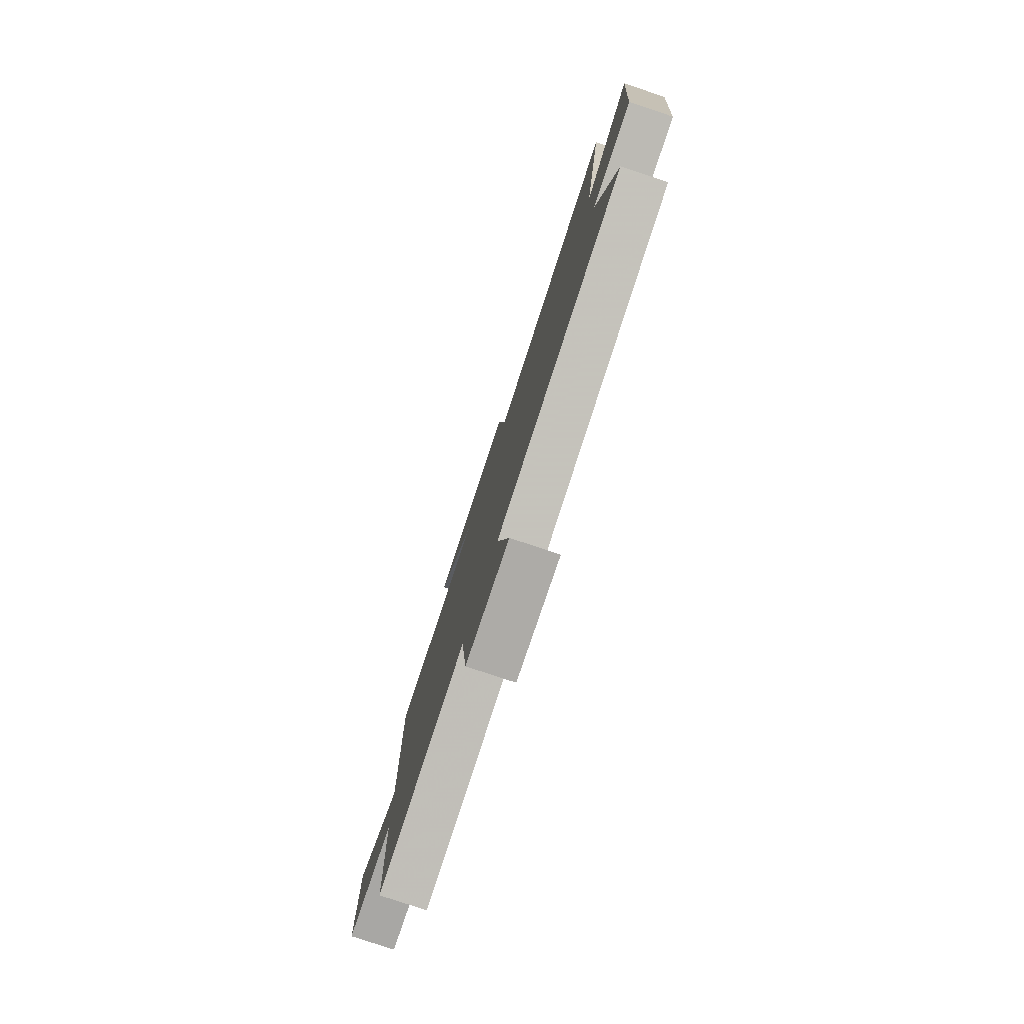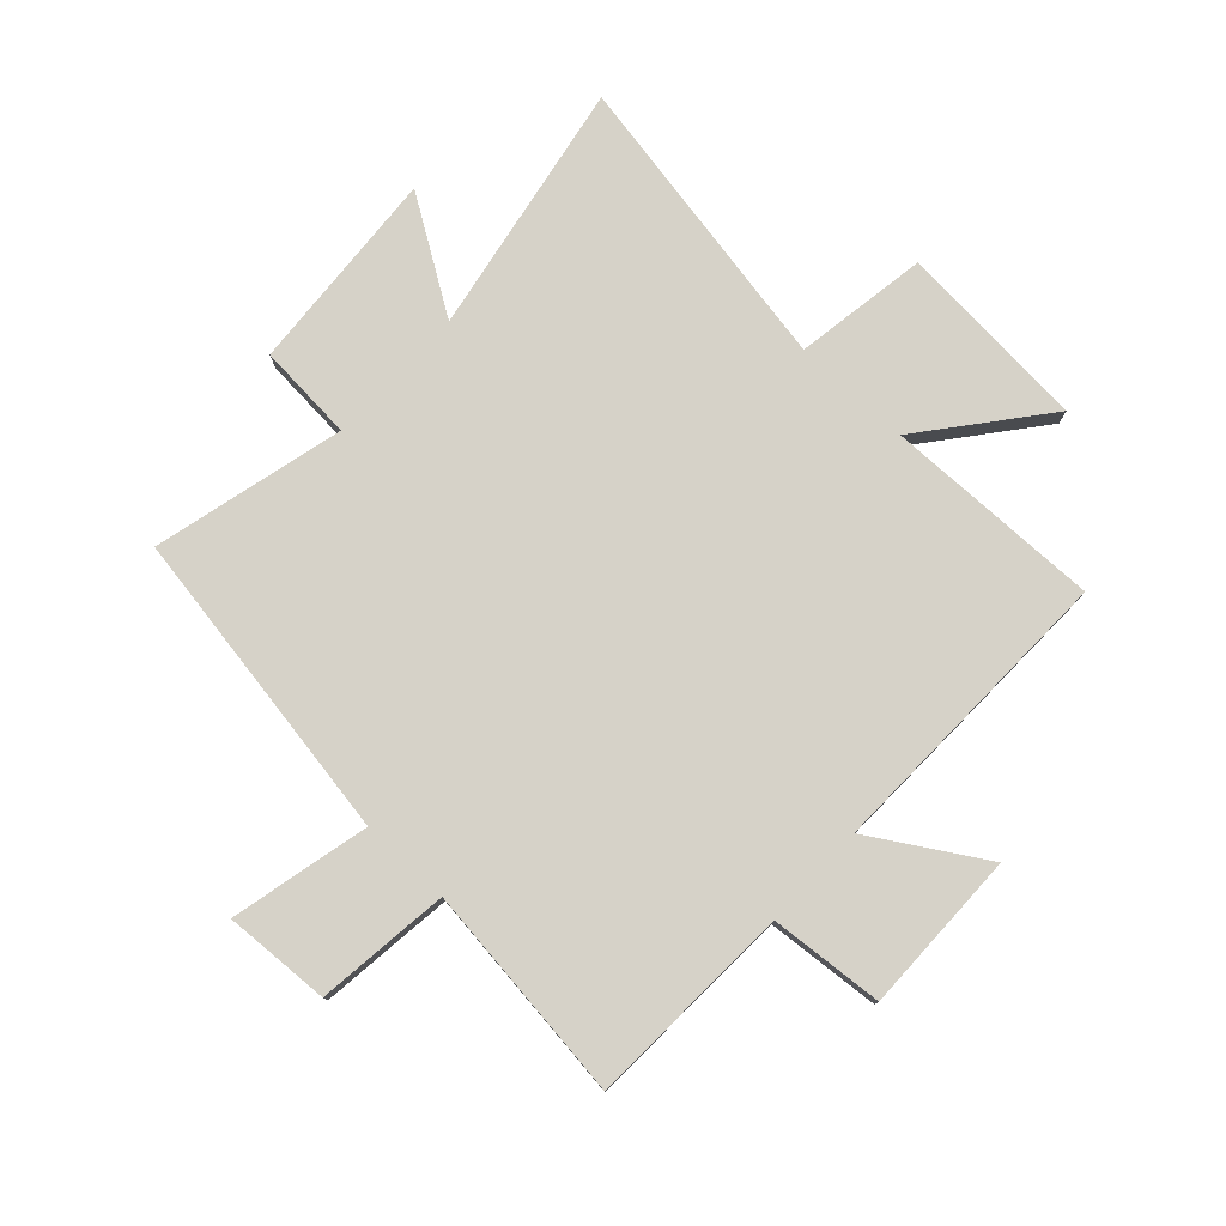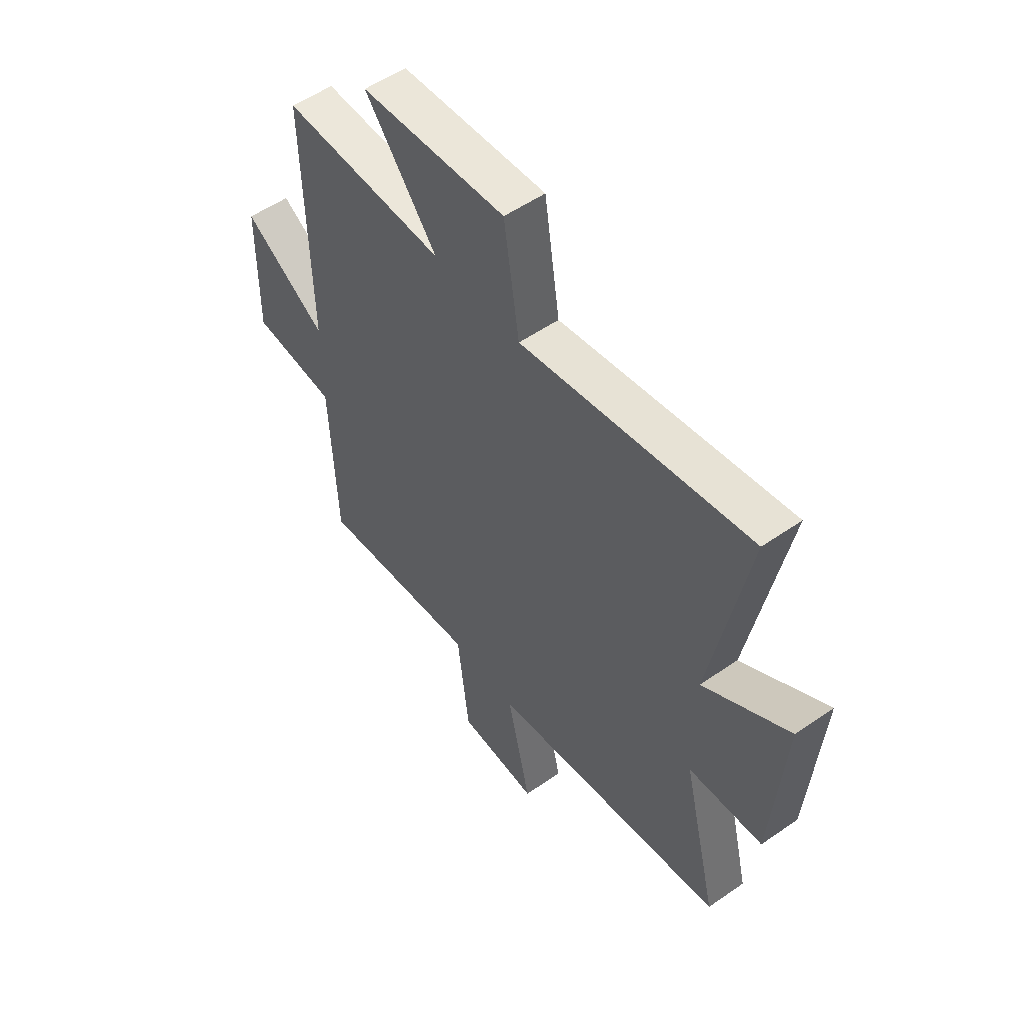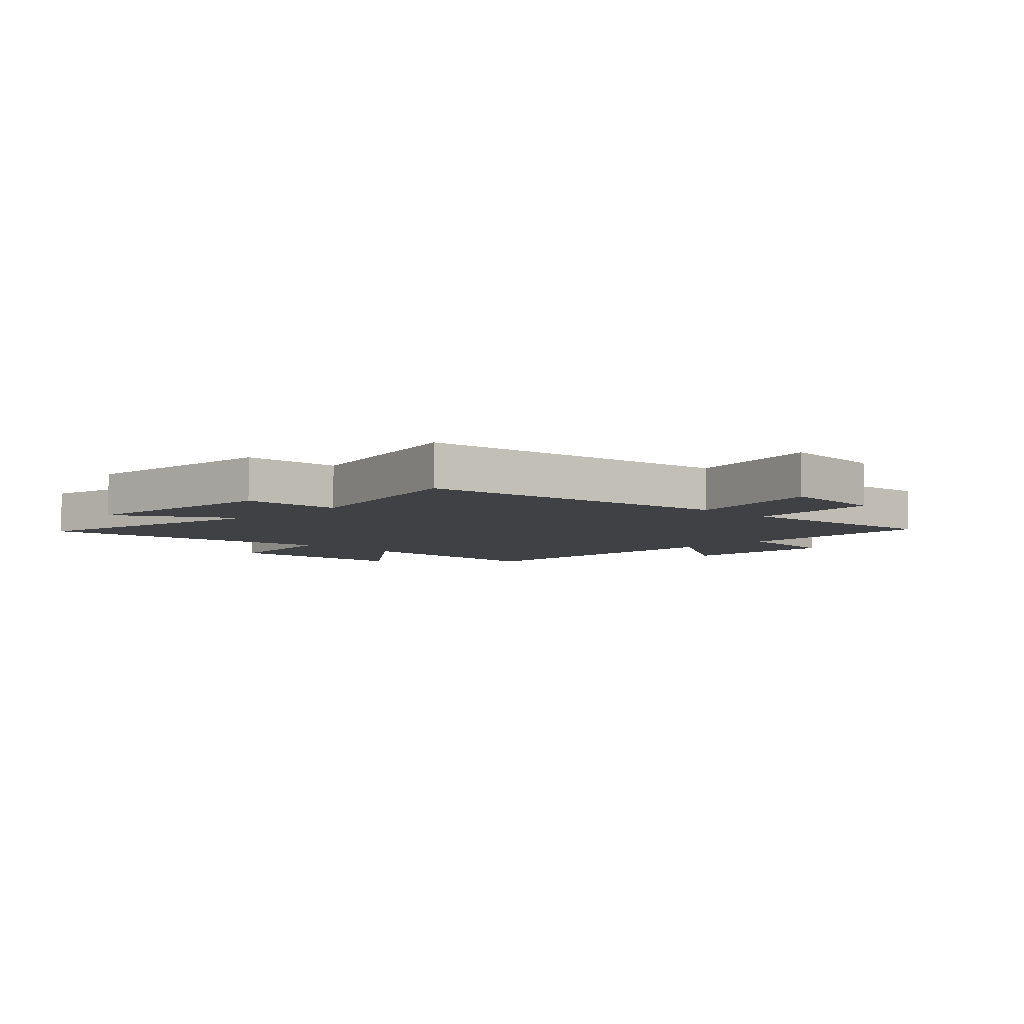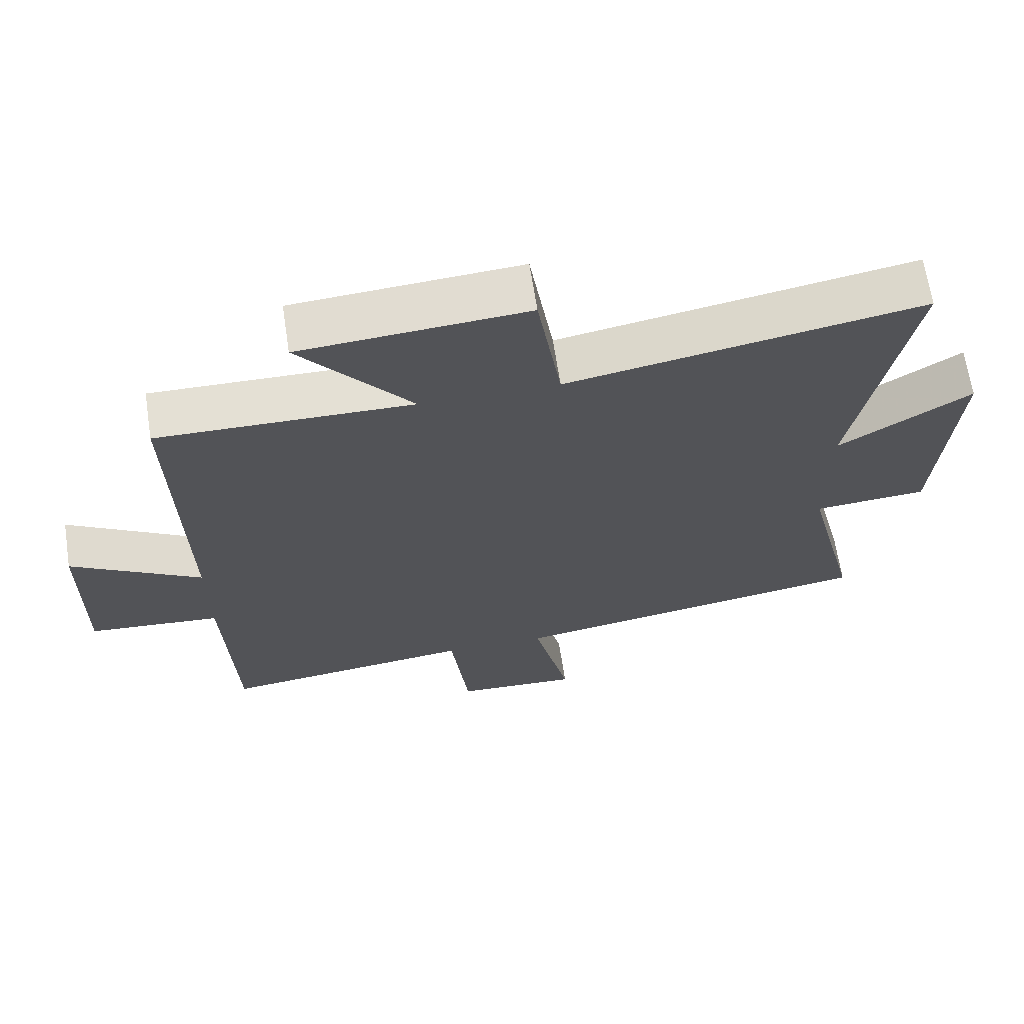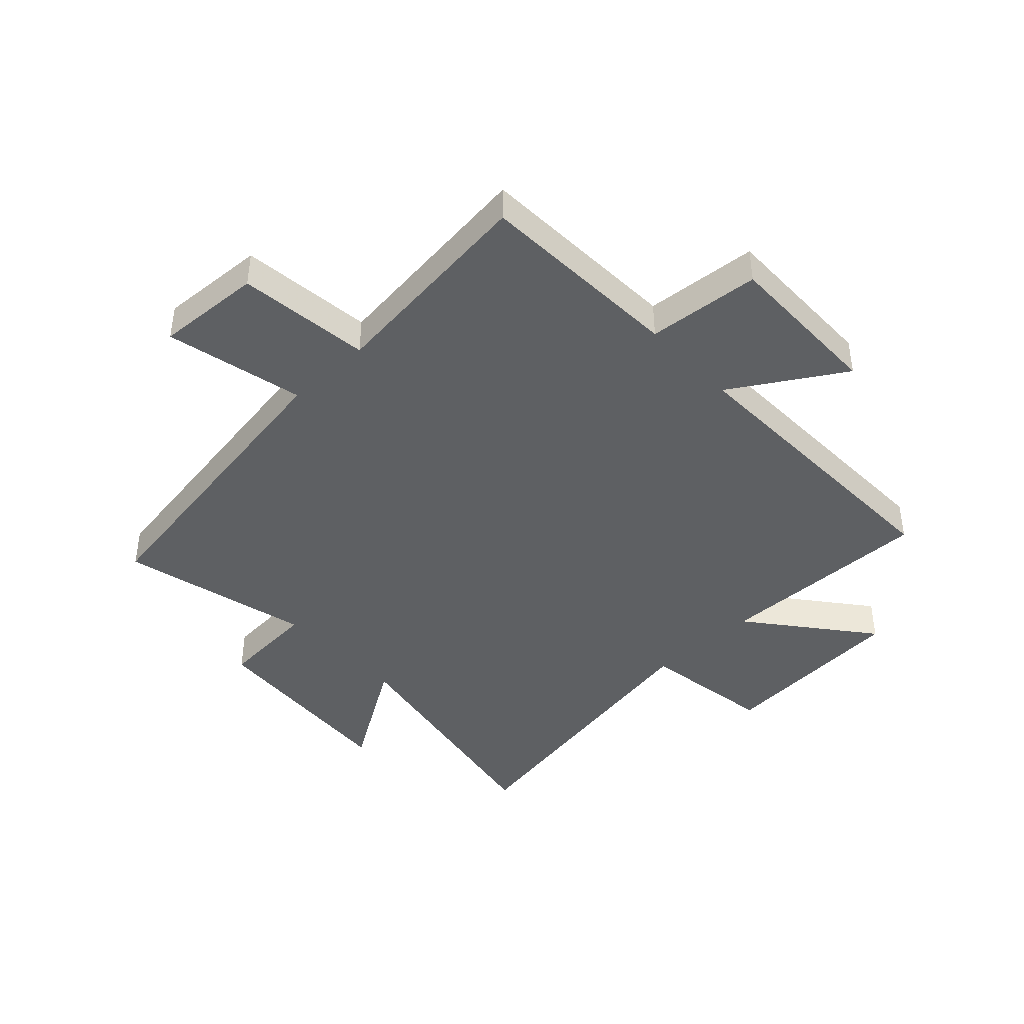
<metadata>
{"format":"obj","ext":"obj","renderer":"f3d","projection":"perspective","resolution":1024,"background":"white","views":[{"elev":-79.6,"azim":71.6,"up":"+Z"},{"elev":78.2,"azim":-137.0,"up":"+Y"},{"elev":54.0,"azim":53.5,"up":"+Z"},{"elev":-5.8,"azim":134.8,"up":"+Y"},{"elev":66.5,"azim":-8.7,"up":"+Z"},{"elev":-42.7,"azim":-136.8,"up":"+Y"}]}
</metadata>
<code>
v -0.486 0.07 -0.543
v -0.5 0.07 -0.188
v -0.694 0.07 -0.171
v -0.69 0.07 0.107
v -0.5 0.07 -0.01
v -0.511 0.07 0.507
v -0.139 0.07 0.5
v -0.302 0.07 0.705
v 0.028 0.07 0.729
v 0.063 0.07 0.5
v 0.581 0.07 0.592
v 0.5 0.07 0.156
v 0.693 0.07 0.278
v 0.667 0.07 -0.074
v 0.5 0.07 -0.086
v 0.58 0.07 -0.414
v 0.04 0.07 -0.5
v 0.094 0.07 -0.738
v -0.088 0.07 -0.728
v -0.114 0.07 -0.5
v -0.486 0 -0.543
v -0.5 0 -0.188
v -0.694 0 -0.171
v -0.69 0 0.107
v -0.5 0 -0.01
v -0.511 0 0.507
v -0.139 0 0.5
v -0.302 0 0.705
v 0.028 0 0.729
v 0.063 0 0.5
v 0.581 0 0.592
v 0.5 0 0.156
v 0.693 0 0.278
v 0.667 0 -0.074
v 0.5 0 -0.086
v 0.58 0 -0.414
v 0.04 0 -0.5
v 0.094 0 -0.738
v -0.088 0 -0.728
v -0.114 0 -0.5
f 17 18 19 20
f 15 16 17 20
f 15 20 1 2
f 12 13 14 15
f 12 15 2 3
f 10 11 12
f 7 8 9 10
f 7 10 12
f 5 6 7 12
f 3 4 5
f 3 5 12
f 40 39 38 37
f 40 37 36 35
f 22 21 40 35
f 35 34 33 32
f 23 22 35 32
f 32 31 30
f 30 29 28 27
f 32 30 27
f 32 27 26 25
f 25 24 23
f 32 25 23
f 1 21 22 2
f 2 22 23 3
f 3 23 24 4
f 4 24 25 5
f 5 25 26 6
f 6 26 27 7
f 7 27 28 8
f 8 28 29 9
f 9 29 30 10
f 10 30 31 11
f 11 31 32 12
f 12 32 33 13
f 13 33 34 14
f 14 34 35 15
f 15 35 36 16
f 16 36 37 17
f 17 37 38 18
f 18 38 39 19
f 19 39 40 20
f 20 40 21 1

</code>
